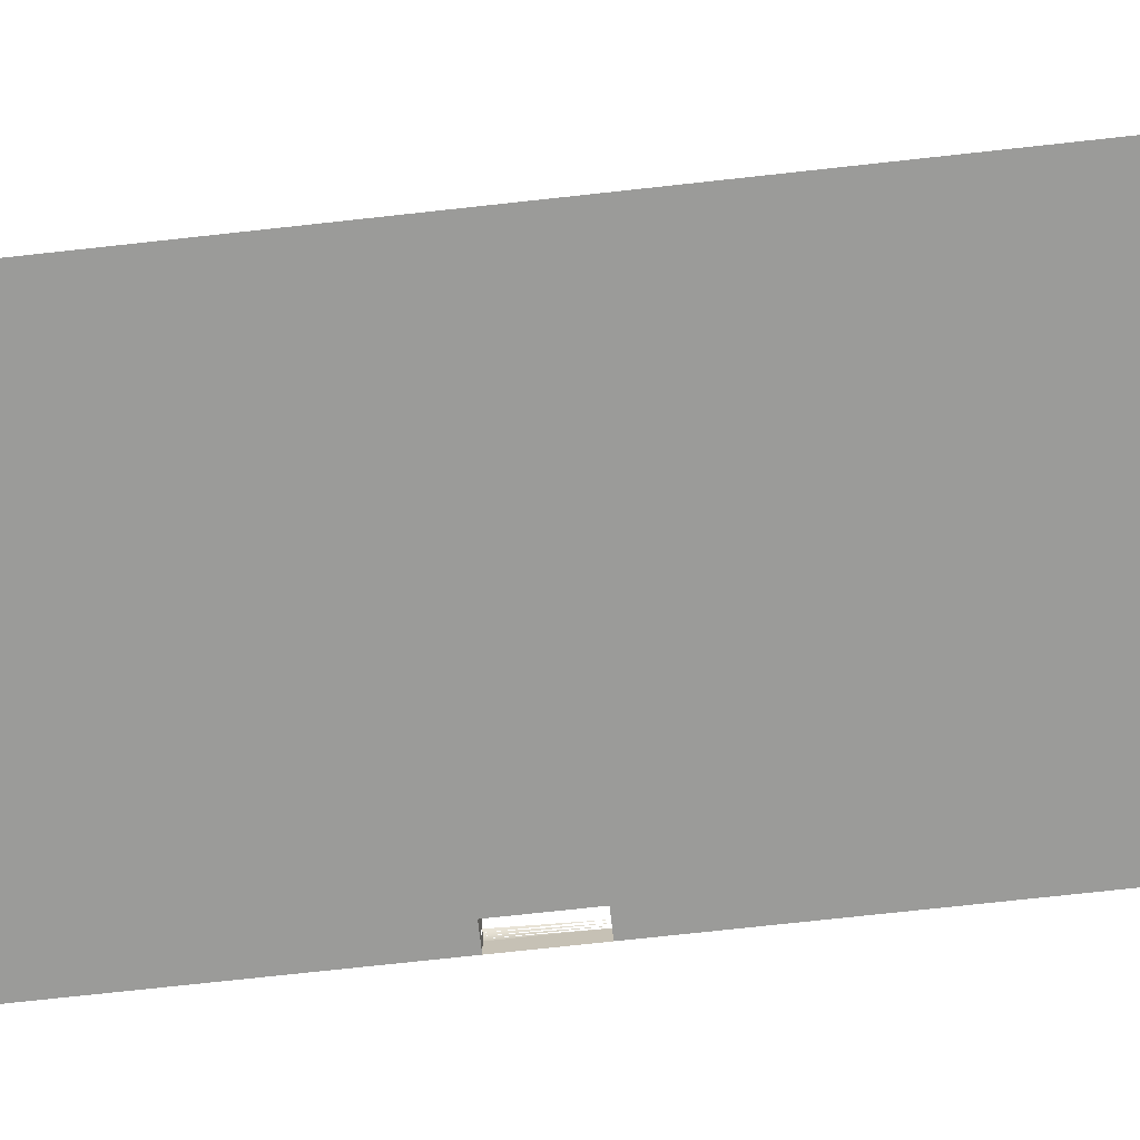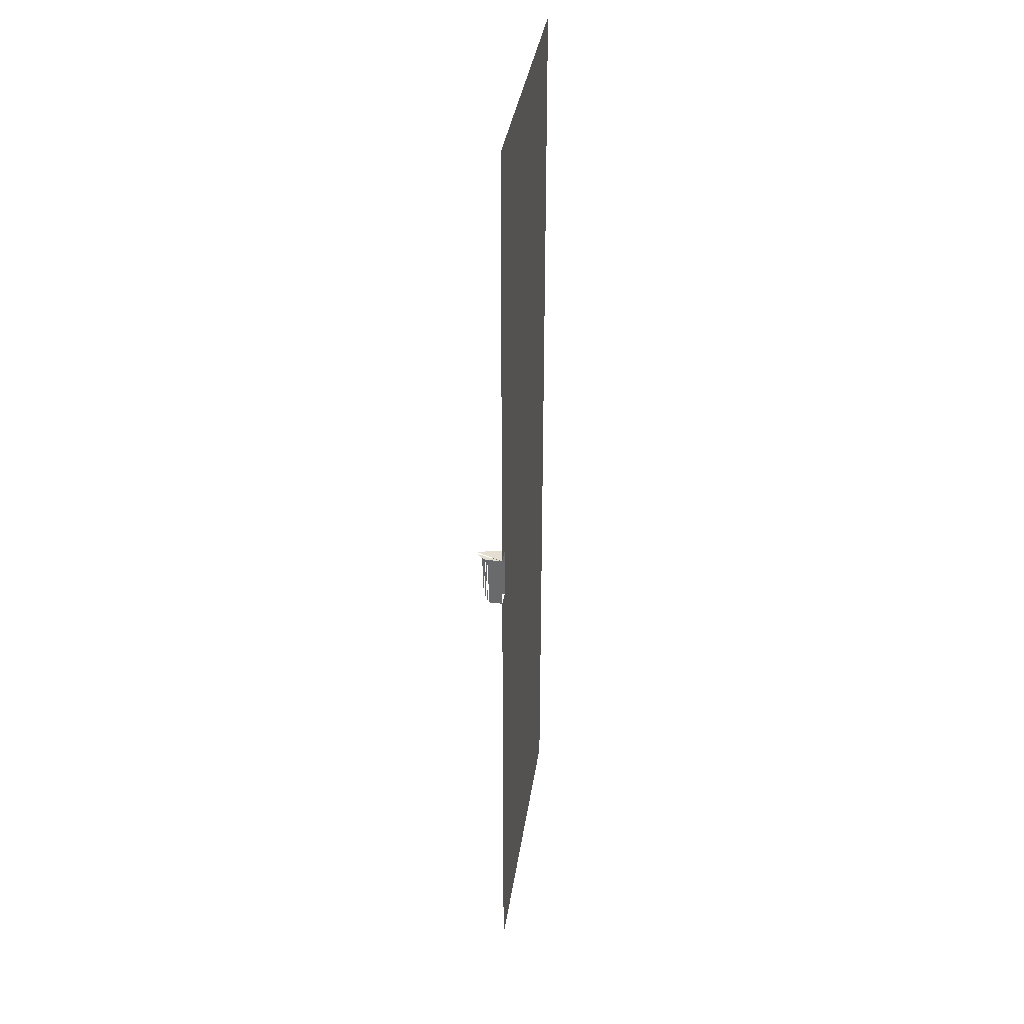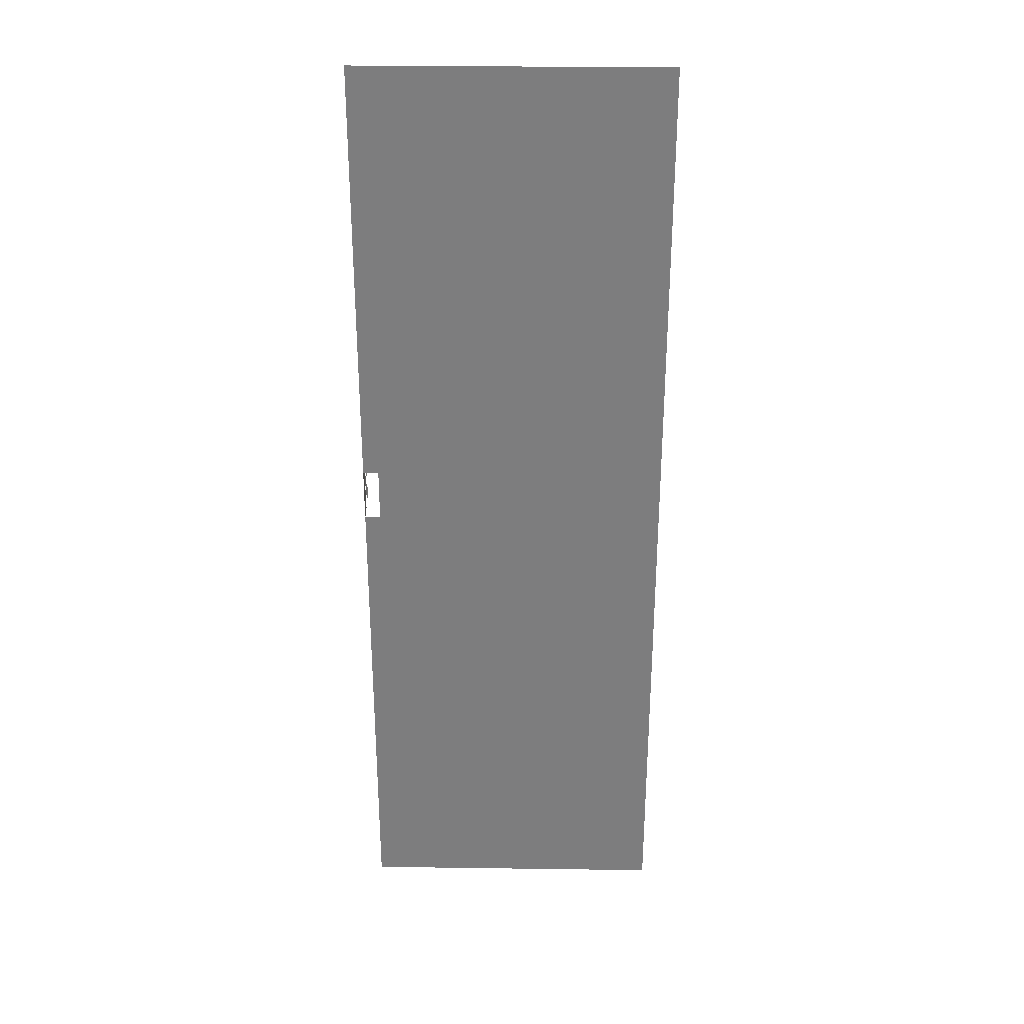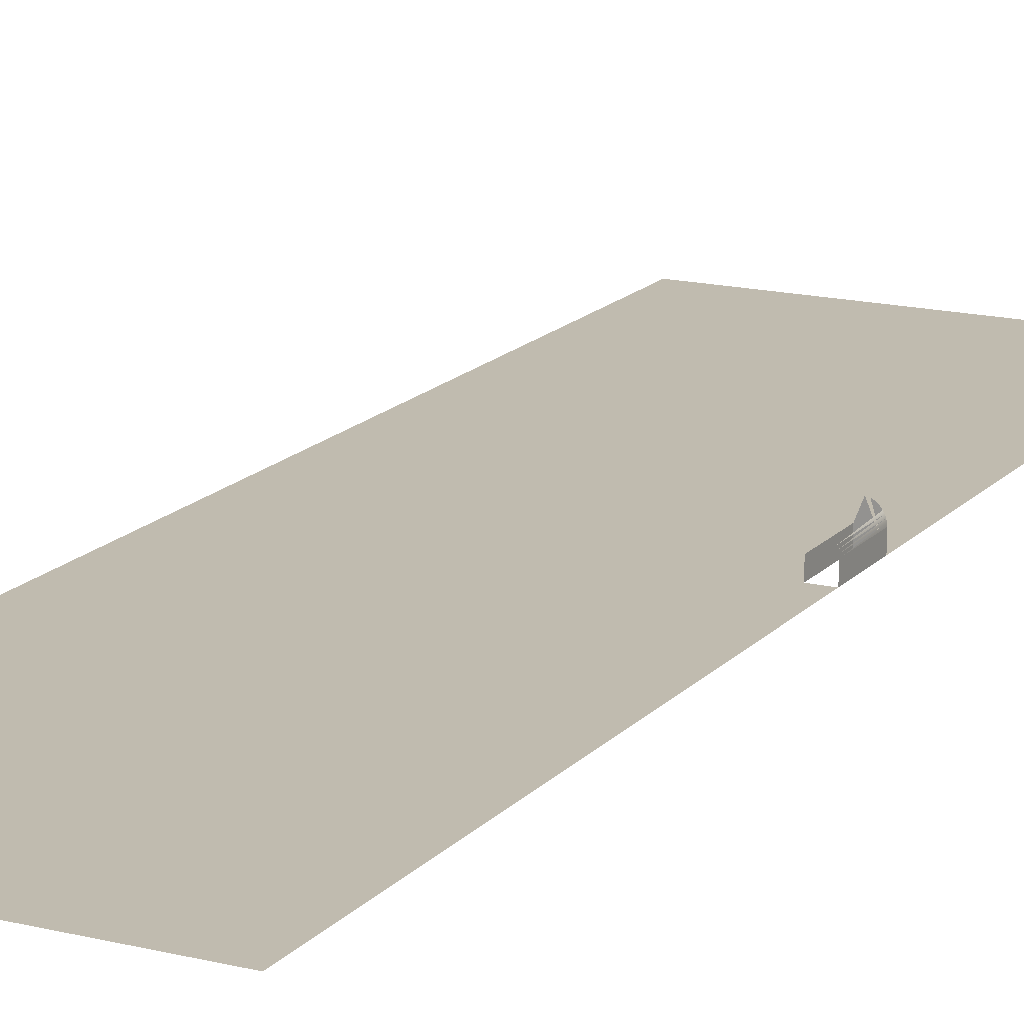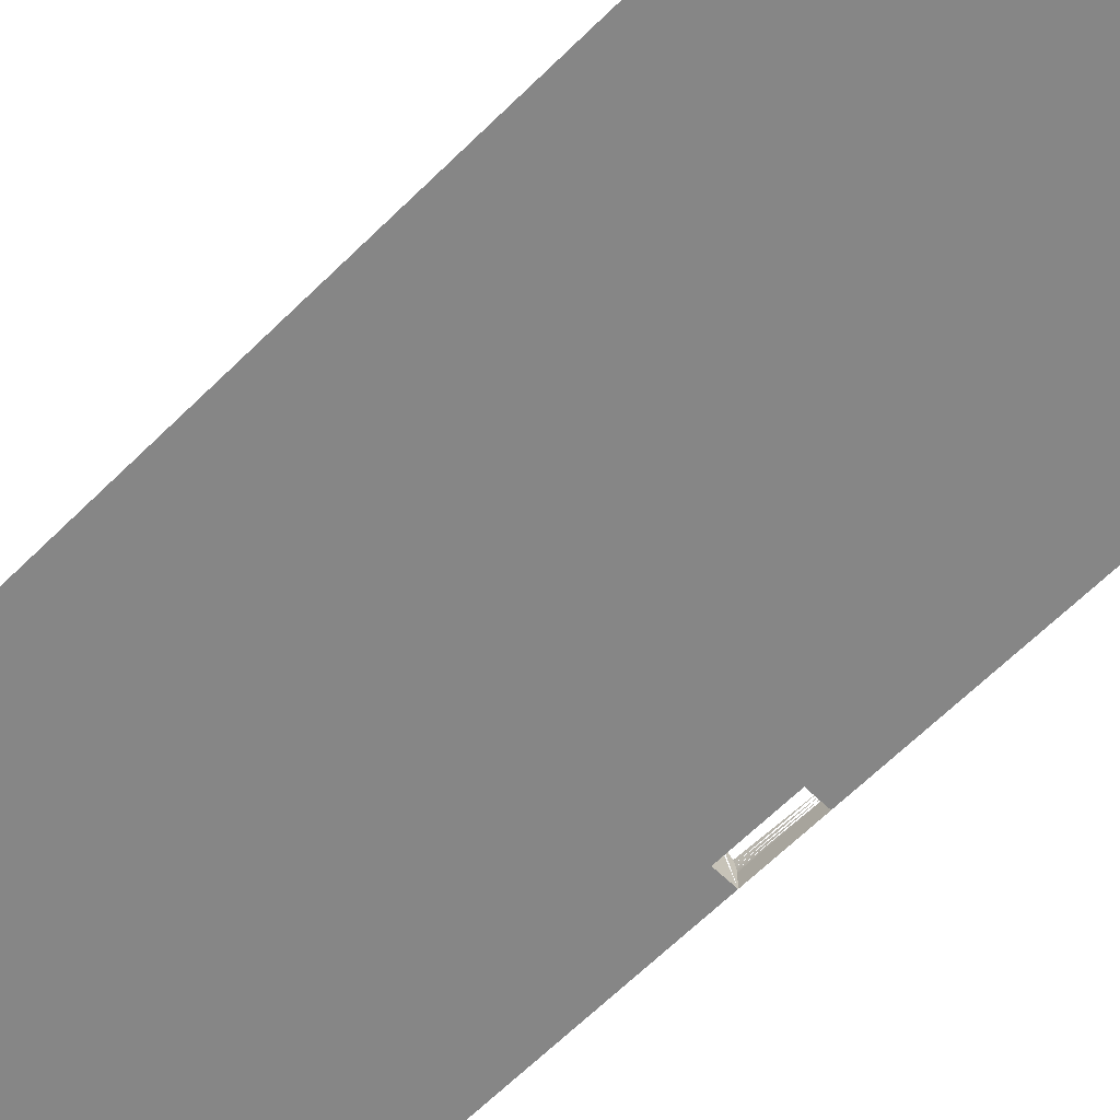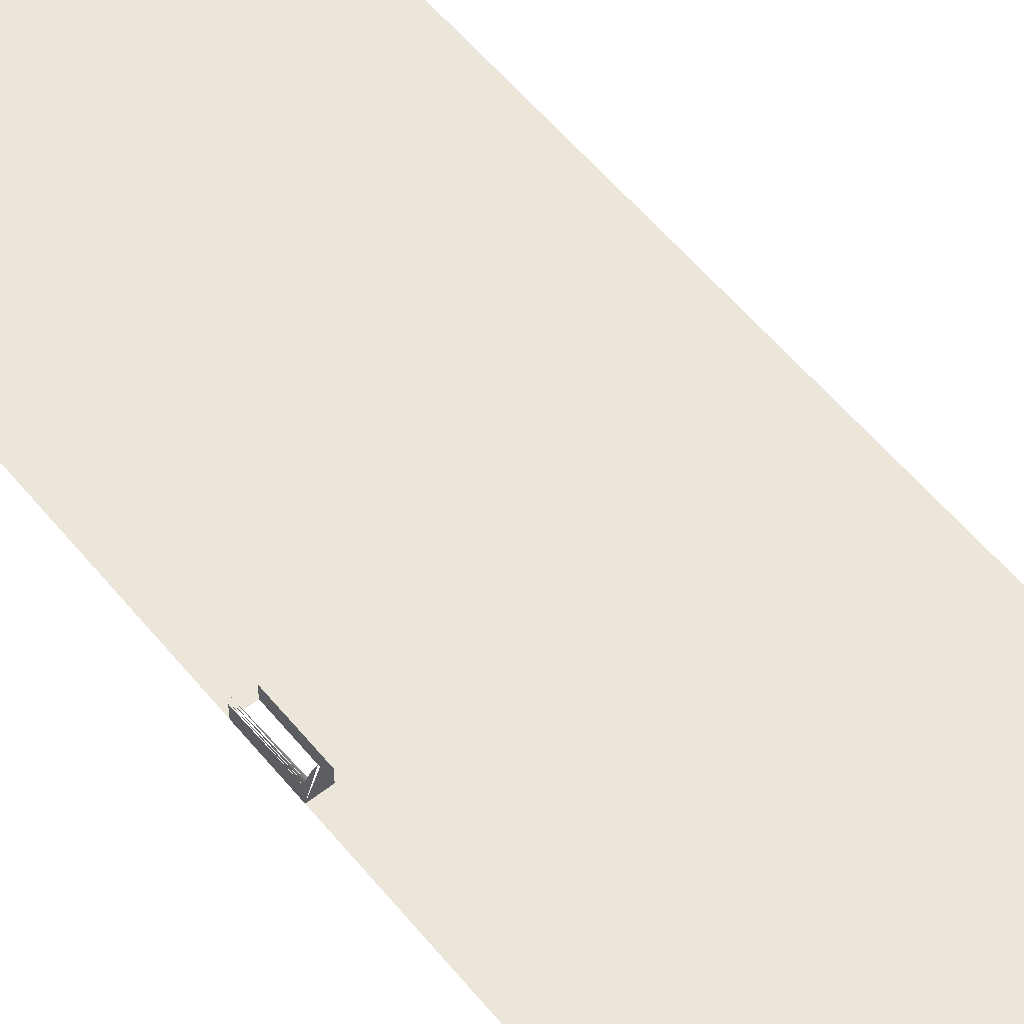
<metadata>
{"format":"obj","ext":"obj","renderer":"f3d","projection":"perspective","resolution":1024,"background":"white","views":[{"elev":-69.6,"azim":-83.6,"up":"+Z"},{"elev":35.9,"azim":98.3,"up":"+Y"},{"elev":30.7,"azim":-178.9,"up":"+Y"},{"elev":16.1,"azim":27.0,"up":"+Z"},{"elev":-62.0,"azim":-44.6,"up":"+Z"},{"elev":57.2,"azim":141.1,"up":"+Z"}]}
</metadata>
<code>
v 0.2889 0.002598 0.2964
v 0.2889 -0.9198 0.2964
v 0.2889 0.1034 0.2964
v -0.3001 -0.9198 0.2964
v 0.2889 0.926 0.2964
v 0.2889 0.1034 0.3209
v 0.259 0.002598 0.2964
v 0.259 0.1034 0.2964
v 0.2889 0.002598 0.3209
v 0.2887 0.1034 0.3245
v 0.259 0.002598 0.3204
v -0.3001 0.926 0.2964
v 0.08927 0.926 0.2964
v 0.08927 0.8262 0.2964
v 0.2686 0.1034 0.3453
v 0.2887 0.002598 0.3245
v 0.2878 0.1034 0.3281
v -0.1004 0.926 0.2964
v -0.1004 0.8262 0.2964
v 0.259 0.1034 0.3204
v 0.2878 0.002598 0.3281
v 0.2865 0.1034 0.3316
v 0.2734 0.1034 0.344
v 0.2865 0.002598 0.3316
v 0.2847 0.1034 0.3348
v 0.2767 0.1034 0.3423
v 0.2824 0.1034 0.3377
v 0.2798 0.1034 0.3402
f 1 4 2
f 6 1 3
f 4 1 7
f 5 8 3
f 1 6 9
f 3 10 6
f 4 7 12
f 8 5 14
f 8 15 3
f 10 9 6
f 3 17 10
f 11 8 7
f 12 7 8
f 14 5 13
f 19 8 14
f 20 15 8
f 3 22 17
f 17 16 10
f 8 11 20
f 12 8 19
f 3 25 22
f 22 21 17
f 12 19 18
f 3 23 26
f 3 27 25
f 25 24 22
f 3 26 28
f 3 28 27
f 2 4 1
f 3 1 6
f 7 1 4
f 3 8 5
f 9 6 1
f 6 10 3
f 12 7 4
f 14 5 8
f 3 15 8
f 6 9 10
f 10 17 3
f 7 8 11
f 8 7 12
f 13 5 14
f 14 8 19
f 8 15 20
f 17 22 3
f 10 16 17
f 20 11 8
f 19 8 12
f 18 13 19
f 14 19 13
f 22 25 3
f 17 21 22
f 18 19 12
f 26 23 3
f 25 27 3
f 22 24 25
f 28 26 3
f 27 28 3
f 19 13 18
f 13 19 14

</code>
